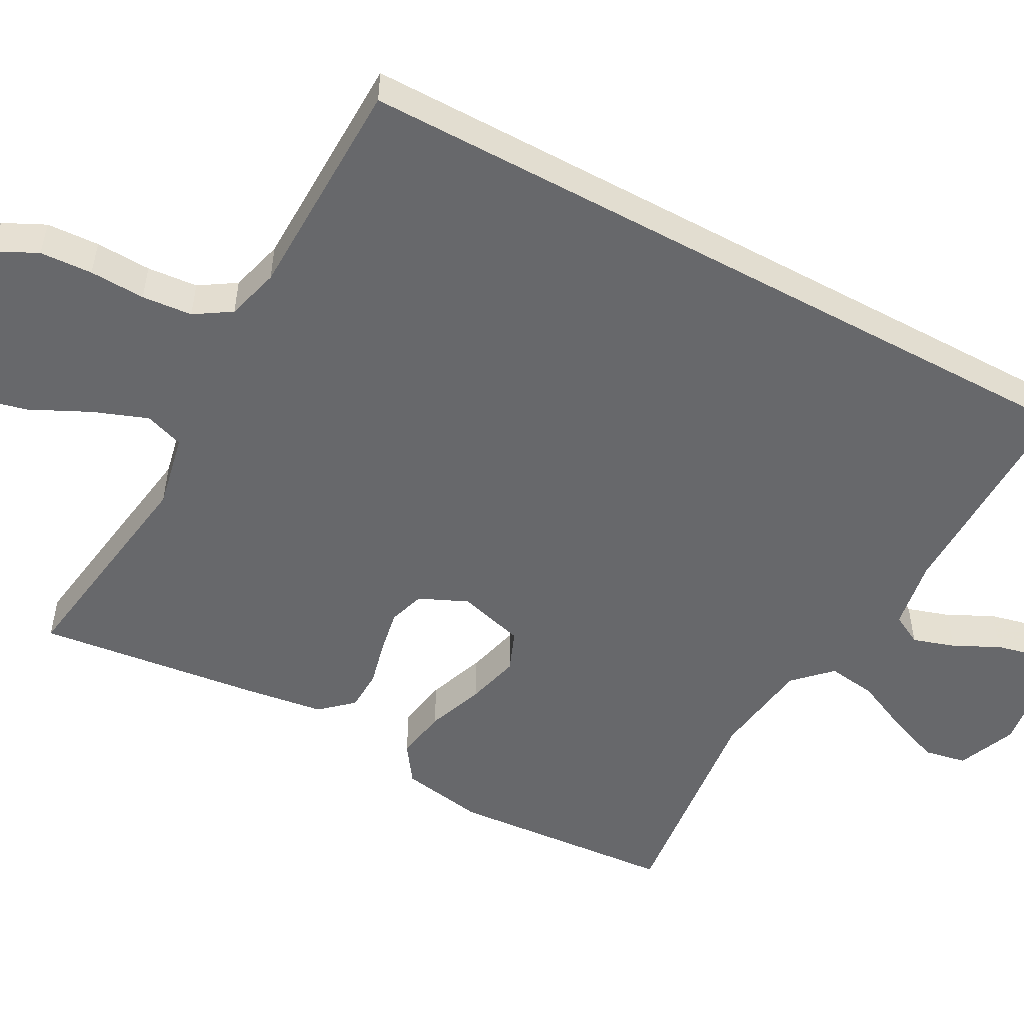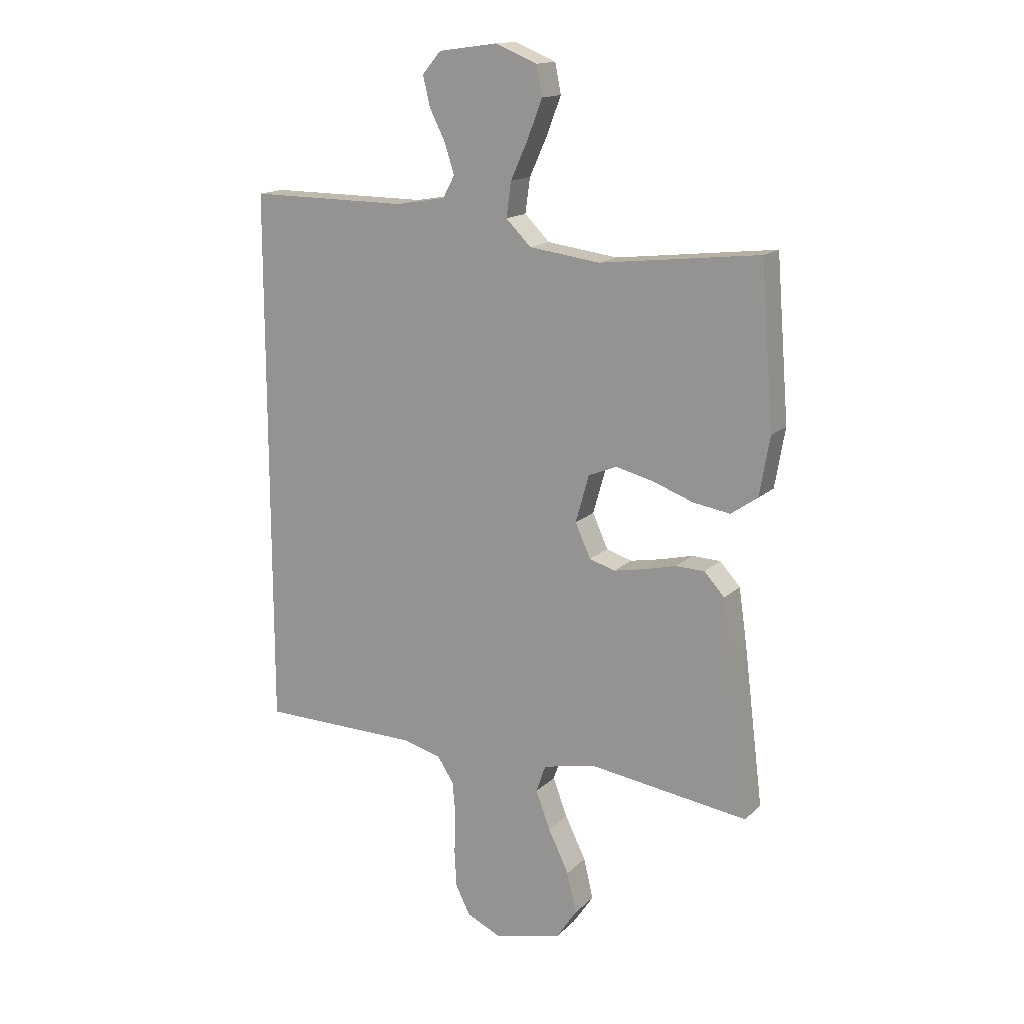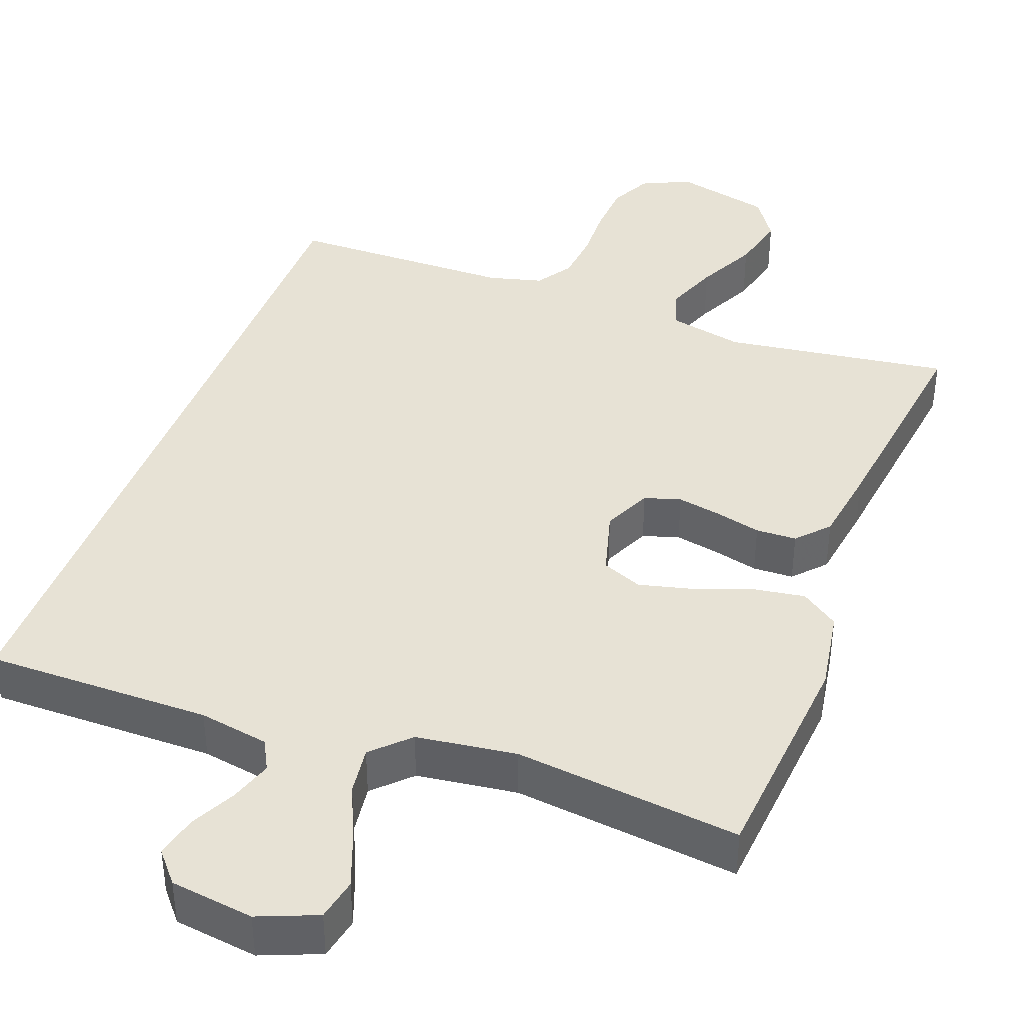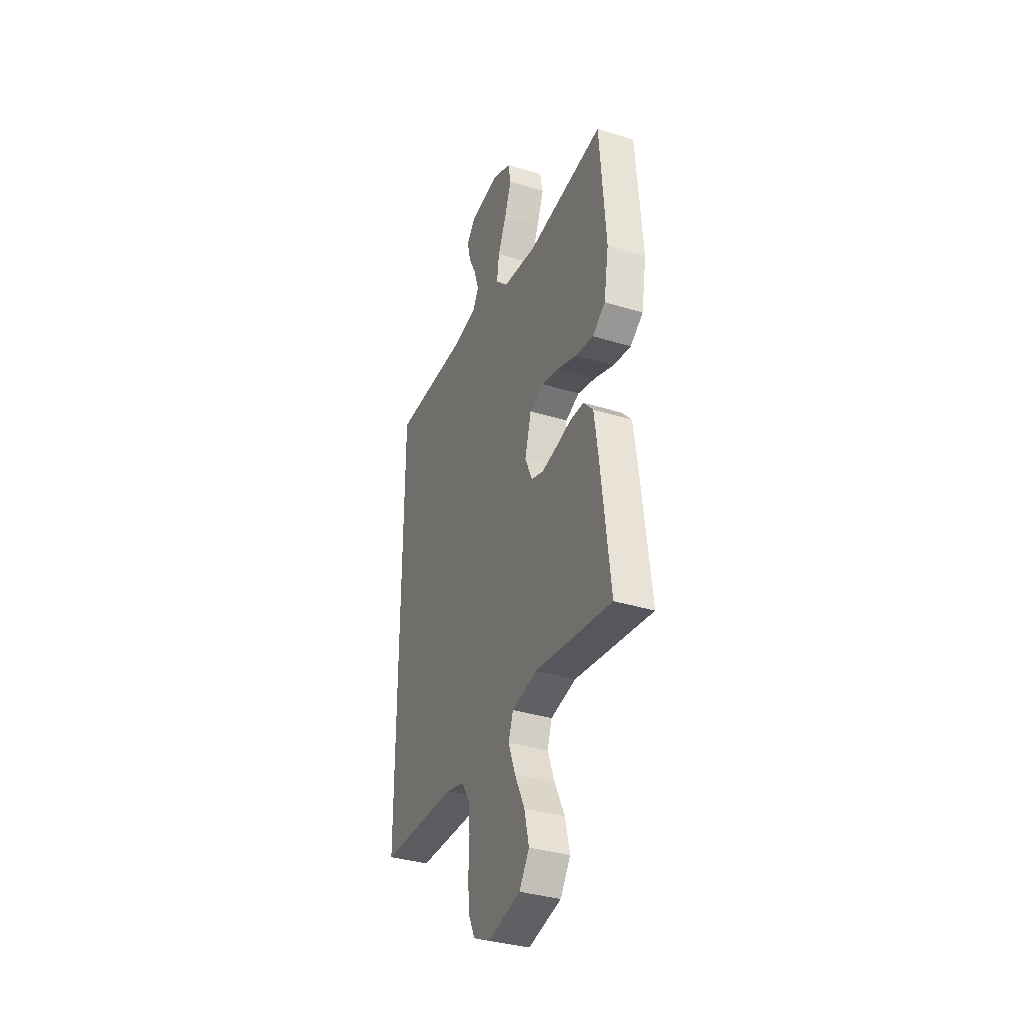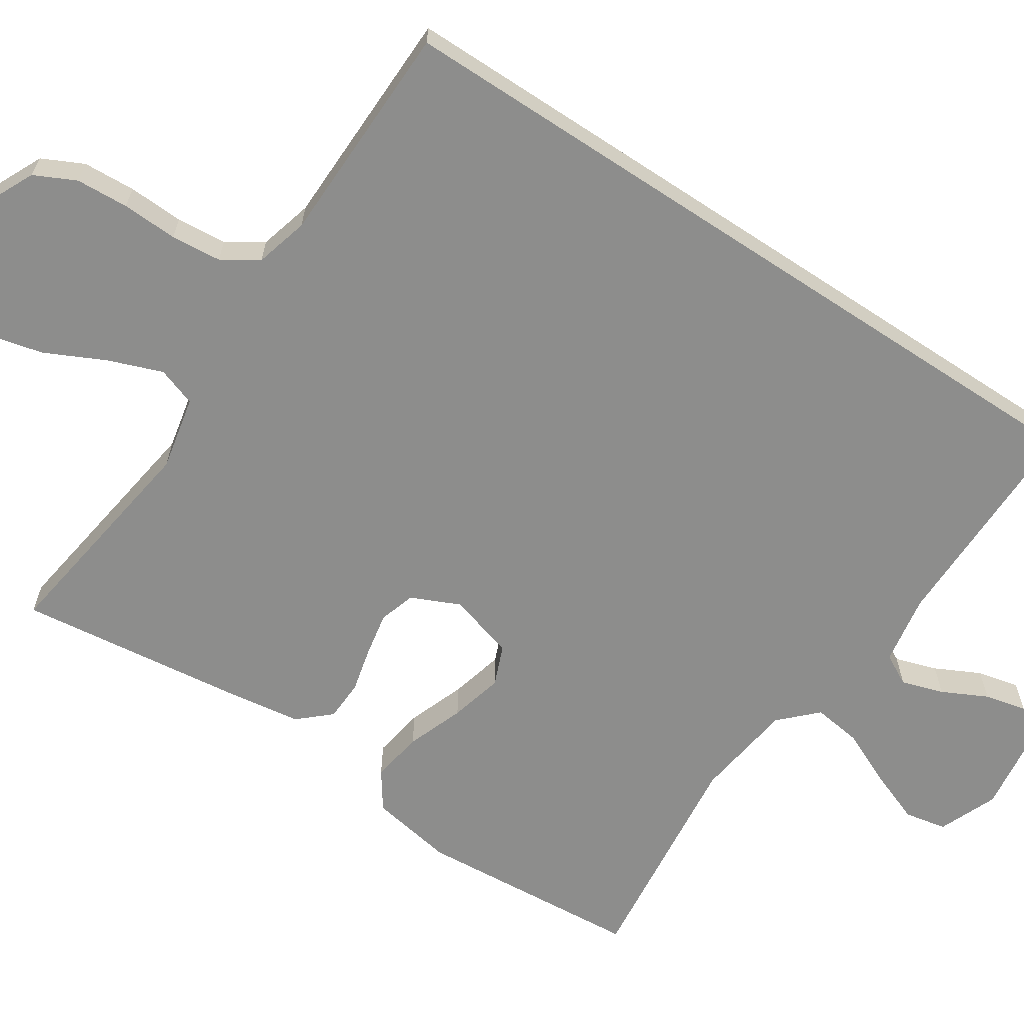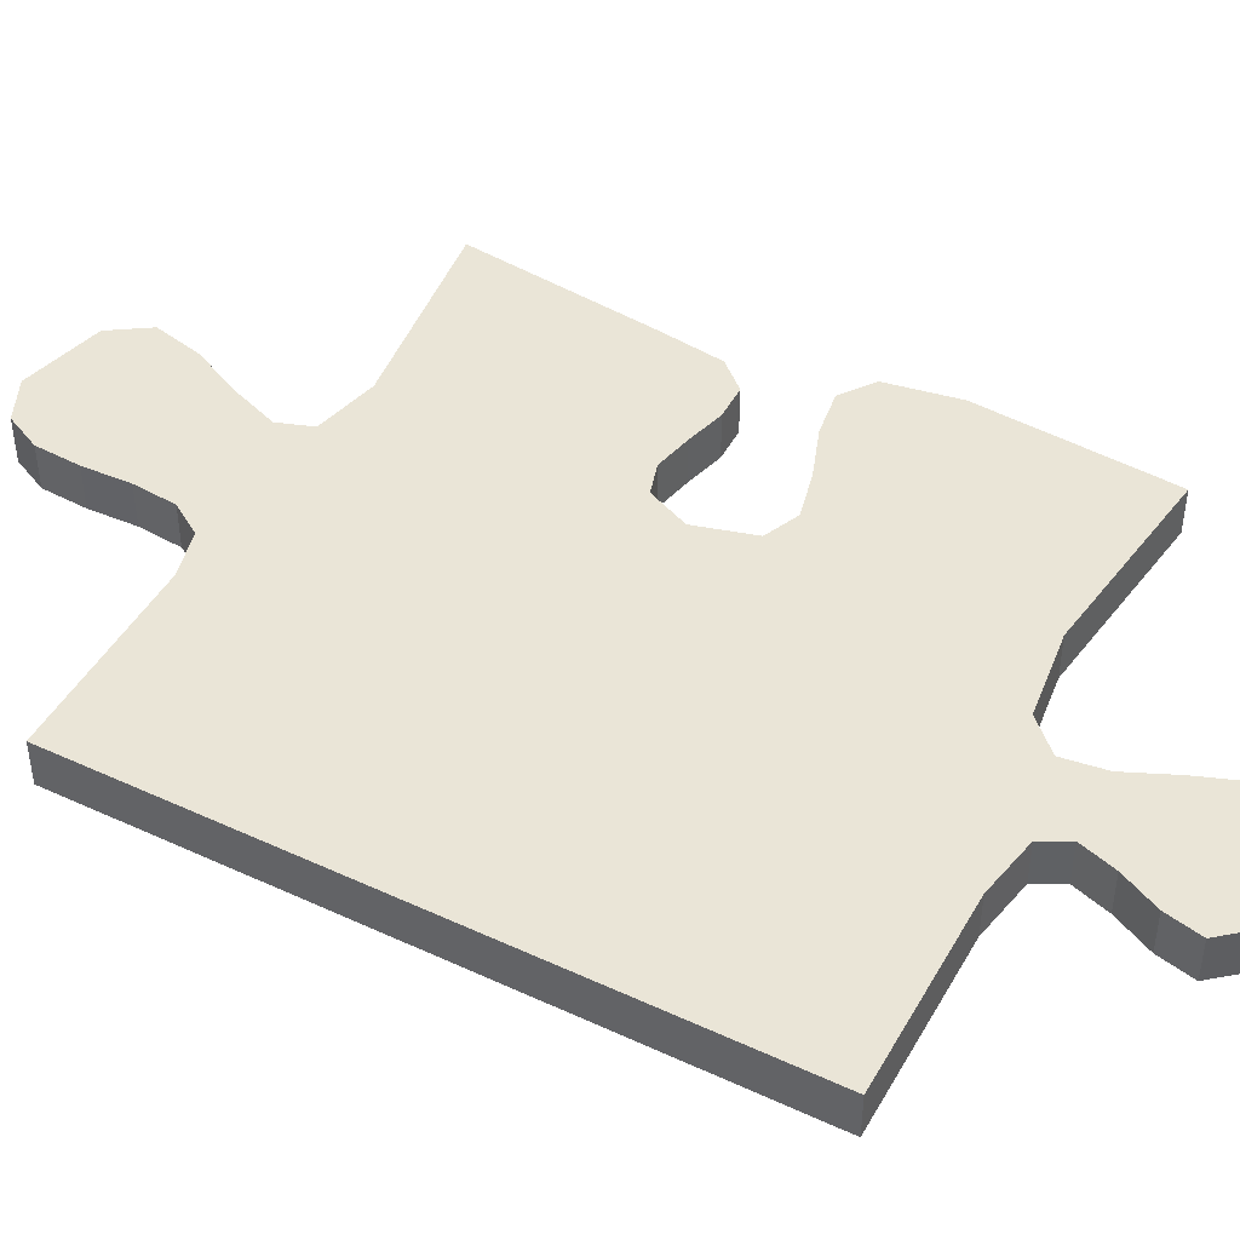
<metadata>
{"format":"obj","ext":"obj","renderer":"f3d","projection":"perspective","resolution":1024,"background":"white","views":[{"elev":-52.4,"azim":-118.6,"up":"+Y"},{"elev":15.3,"azim":28.5,"up":"+Z"},{"elev":40.3,"azim":20.7,"up":"+Y"},{"elev":-35.1,"azim":67.7,"up":"+Z"},{"elev":-64.5,"azim":-123.4,"up":"+Y"},{"elev":44.4,"azim":-61.6,"up":"+Y"}]}
</metadata>
<code>
v 0.5 0.07 0.5
v 0.524 0.07 0.2
v 0.505 0.07 0.089
v 0.455 0.07 0.054
v 0.386 0.07 0.065
v 0.31 0.07 0.093
v 0.239 0.07 0.111
v 0.185 0.07 0.089
v 0.16 0.07 0
v 0.189 0.07 -0.064
v 0.237 0.07 -0.079
v 0.295 0.07 -0.068
v 0.356 0.07 -0.053
v 0.41 0.07 -0.055
v 0.448 0.07 -0.097
v 0.463 0.07 -0.2
v 0.5 0.07 -0.5
v 0.2 0.07 -0.457
v 0.101 0.07 -0.478
v 0.083 0.07 -0.53
v 0.11 0.07 -0.602
v 0.149 0.07 -0.682
v 0.167 0.07 -0.758
v 0.128 0.07 -0.816
v 0 0.07 -0.846
v -0.064 0.07 -0.816
v -0.091 0.07 -0.761
v -0.095 0.07 -0.691
v -0.092 0.07 -0.617
v -0.098 0.07 -0.55
v -0.129 0.07 -0.502
v -0.2 0.07 -0.483
v -0.5 0.07 -0.478
v -0.5 0.07 0.545
v -0.2 0.07 0.543
v -0.107 0.07 0.559
v -0.085 0.07 0.6
v -0.103 0.07 0.656
v -0.133 0.07 0.716
v -0.146 0.07 0.772
v -0.111 0.07 0.813
v 0 0.07 0.828
v 0.078 0.07 0.796
v 0.089 0.07 0.74
v 0.062 0.07 0.669
v 0.029 0.07 0.596
v 0.02 0.07 0.531
v 0.067 0.07 0.484
v 0.2 0.07 0.466
v 0.5 0 0.5
v 0.524 0 0.2
v 0.505 0 0.089
v 0.455 0 0.054
v 0.386 0 0.065
v 0.31 0 0.093
v 0.239 0 0.111
v 0.185 0 0.089
v 0.16 0 0
v 0.189 0 -0.064
v 0.237 0 -0.079
v 0.295 0 -0.068
v 0.356 0 -0.053
v 0.41 0 -0.055
v 0.448 0 -0.097
v 0.463 0 -0.2
v 0.5 0 -0.5
v 0.2 0 -0.457
v 0.101 0 -0.478
v 0.083 0 -0.53
v 0.11 0 -0.602
v 0.149 0 -0.682
v 0.167 0 -0.758
v 0.128 0 -0.816
v 0 0 -0.846
v -0.064 0 -0.816
v -0.091 0 -0.761
v -0.095 0 -0.691
v -0.092 0 -0.617
v -0.098 0 -0.55
v -0.129 0 -0.502
v -0.2 0 -0.483
v -0.5 0 -0.478
v -0.5 0 0.545
v -0.2 0 0.543
v -0.107 0 0.559
v -0.085 0 0.6
v -0.103 0 0.656
v -0.133 0 0.716
v -0.146 0 0.772
v -0.111 0 0.813
v 0 0 0.828
v 0.078 0 0.796
v 0.089 0 0.74
v 0.062 0 0.669
v 0.029 0 0.596
v 0.02 0 0.531
v 0.067 0 0.484
v 0.2 0 0.466
f 43 44 45 46
f 41 42 43 46
f 41 46 47
f 38 39 40 41
f 37 38 41 47
f 36 37 47 48
f 32 33 34 35
f 31 32 35 36
f 30 31 36 48
f 26 27 28 29
f 21 22 23 24
f 20 21 24 25
f 15 16 17 18
f 15 18 19
f 12 13 14 15
f 11 12 15 19
f 10 11 19 20
f 3 4 5 6
f 3 6 7
f 49 1 2 3
f 49 3 7
f 48 49 7 8
f 30 48 8 9
f 25 26 29 30
f 20 25 30
f 9 10 20 30
f 95 94 93 92
f 95 92 91 90
f 96 95 90
f 90 89 88 87
f 96 90 87 86
f 97 96 86 85
f 84 83 82 81
f 85 84 81 80
f 97 85 80 79
f 78 77 76 75
f 73 72 71 70
f 74 73 70 69
f 67 66 65 64
f 68 67 64
f 64 63 62 61
f 68 64 61 60
f 69 68 60 59
f 55 54 53 52
f 56 55 52
f 52 51 50 98
f 56 52 98
f 57 56 98 97
f 58 57 97 79
f 79 78 75 74
f 79 74 69
f 79 69 59 58
f 1 50 51 2
f 2 51 52 3
f 3 52 53 4
f 4 53 54 5
f 5 54 55 6
f 6 55 56 7
f 7 56 57 8
f 8 57 58 9
f 9 58 59 10
f 10 59 60 11
f 11 60 61 12
f 12 61 62 13
f 13 62 63 14
f 14 63 64 15
f 15 64 65 16
f 16 65 66 17
f 17 66 67 18
f 18 67 68 19
f 19 68 69 20
f 20 69 70 21
f 21 70 71 22
f 22 71 72 23
f 23 72 73 24
f 24 73 74 25
f 25 74 75 26
f 26 75 76 27
f 27 76 77 28
f 28 77 78 29
f 29 78 79 30
f 30 79 80 31
f 31 80 81 32
f 32 81 82 33
f 33 82 83 34
f 34 83 84 35
f 35 84 85 36
f 36 85 86 37
f 37 86 87 38
f 38 87 88 39
f 39 88 89 40
f 40 89 90 41
f 41 90 91 42
f 42 91 92 43
f 43 92 93 44
f 44 93 94 45
f 45 94 95 46
f 46 95 96 47
f 47 96 97 48
f 48 97 98 49
f 49 98 50 1

</code>
